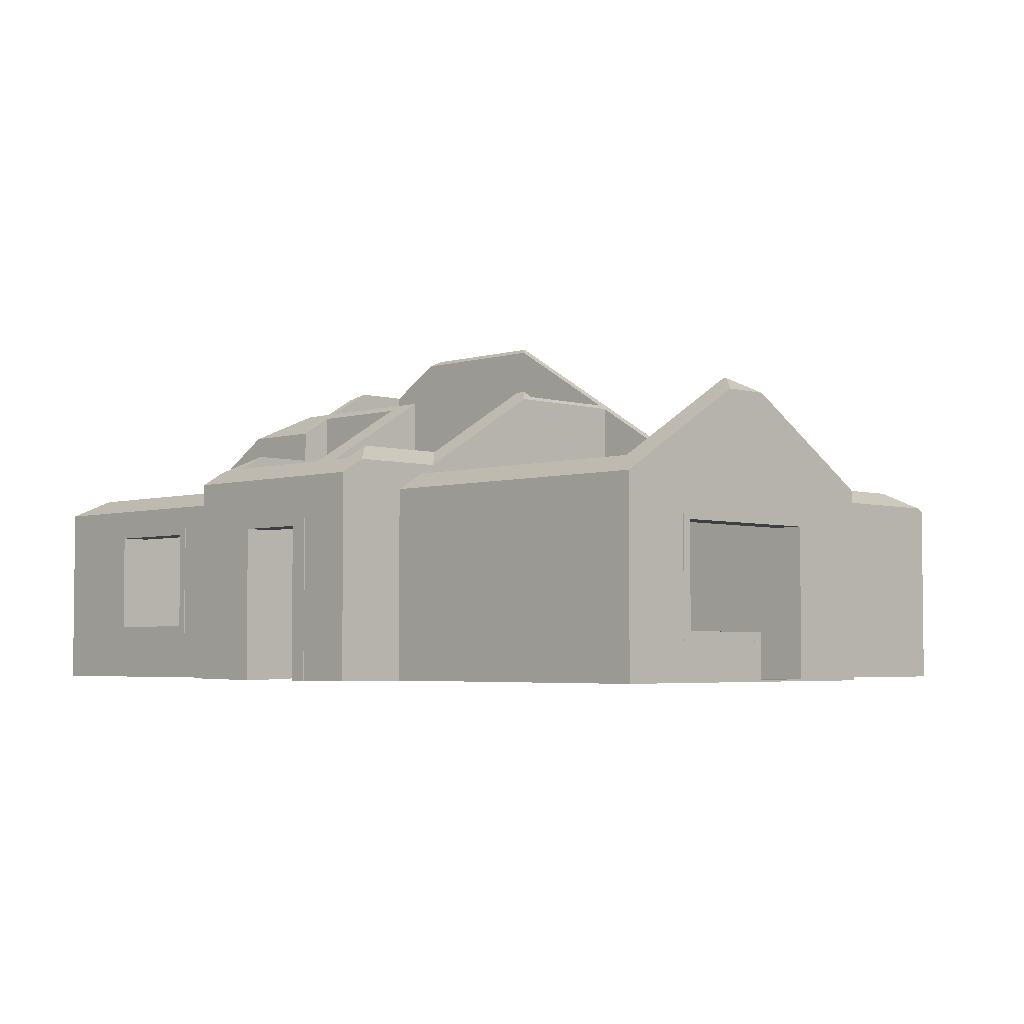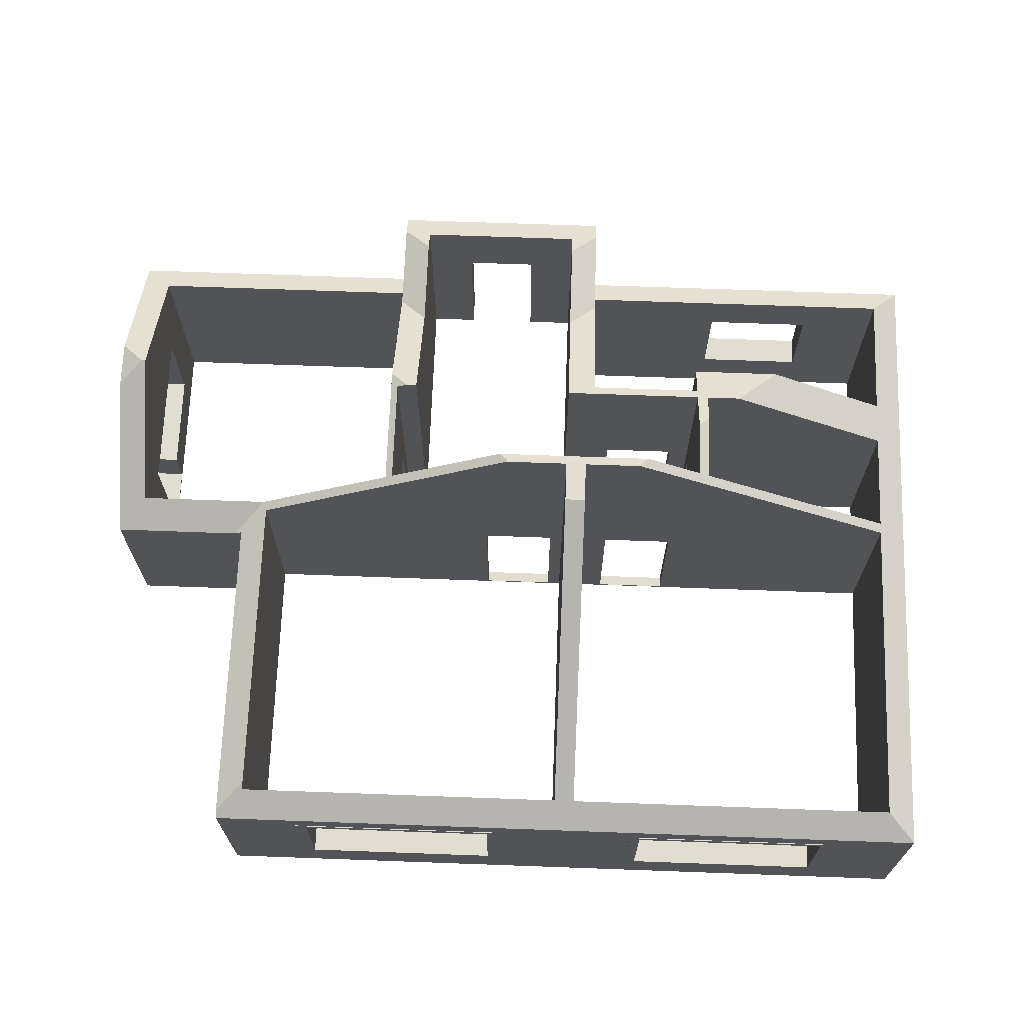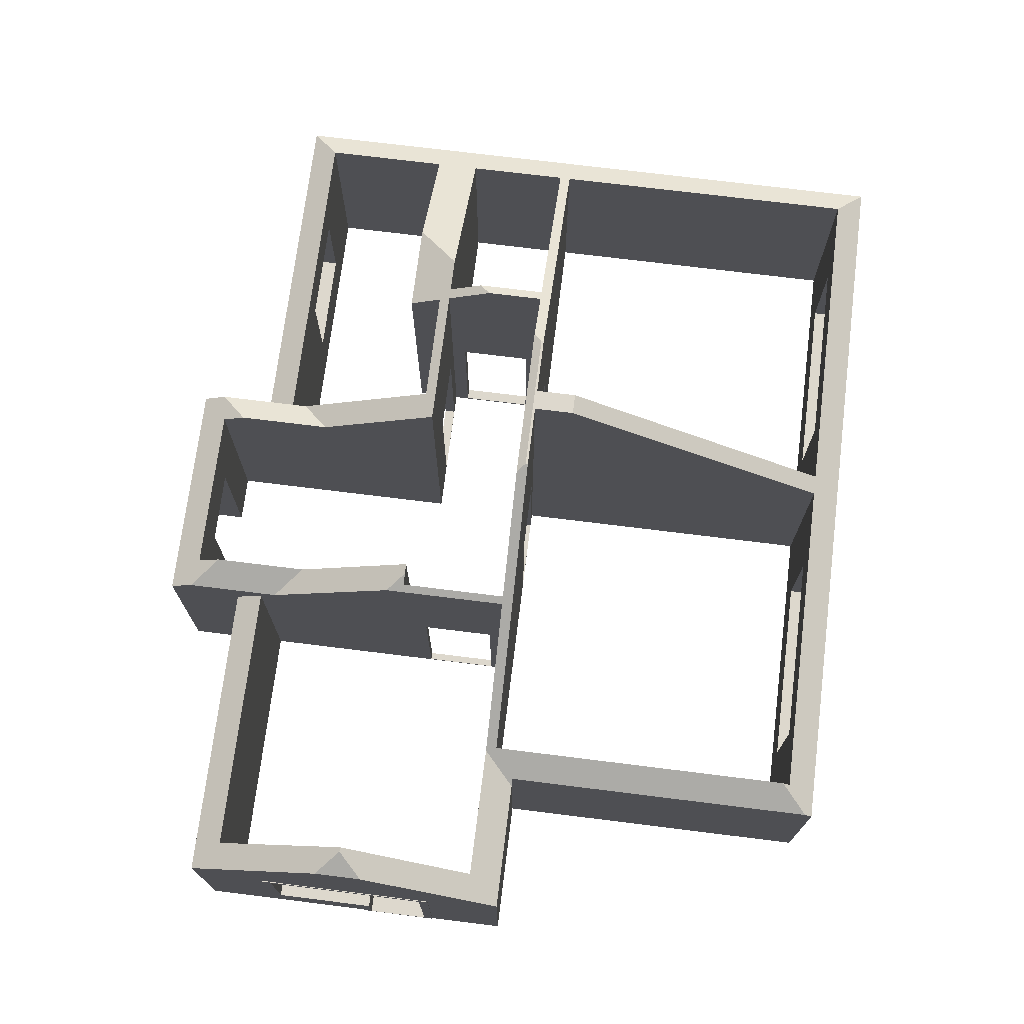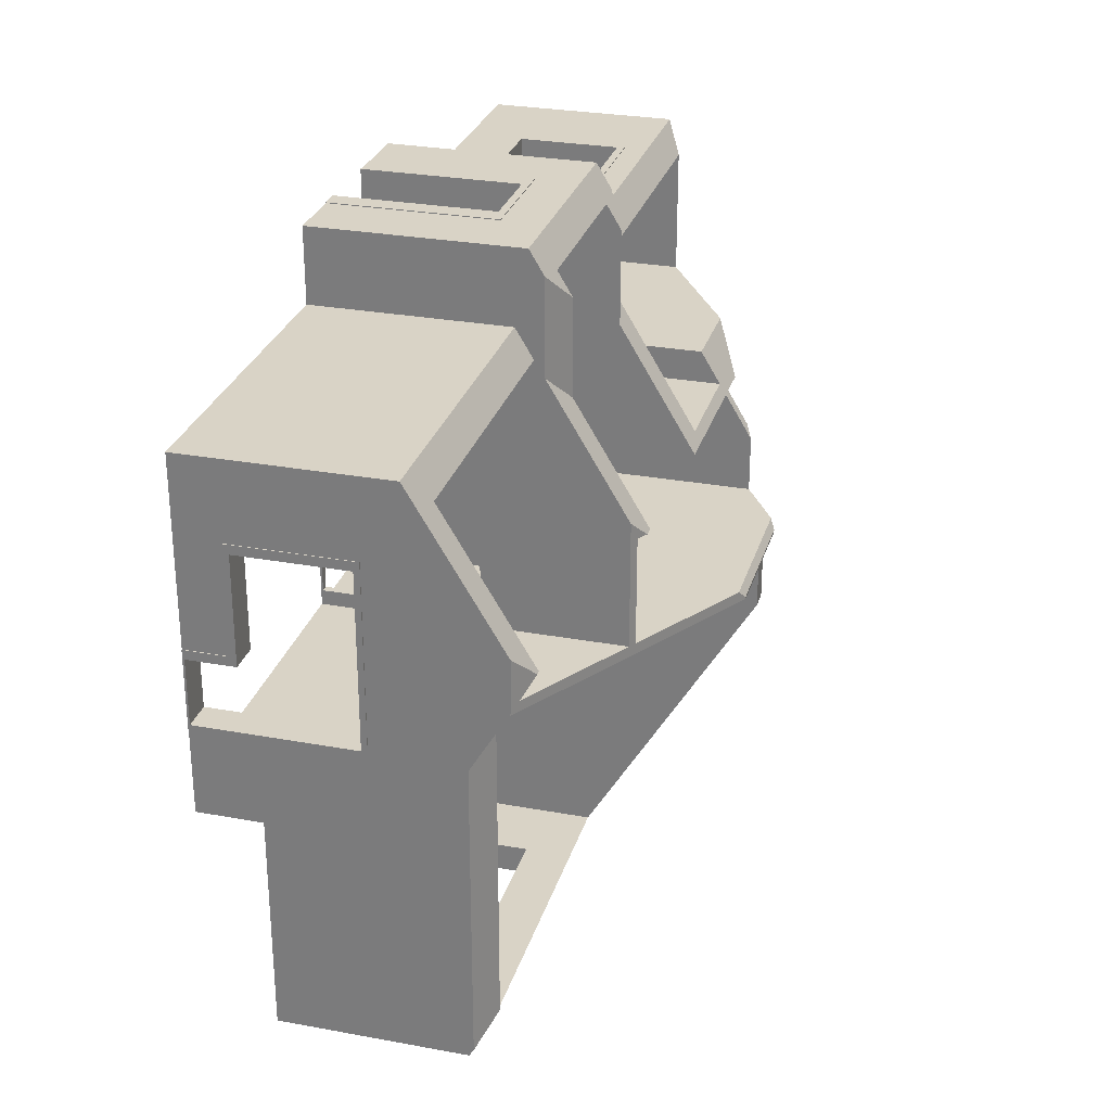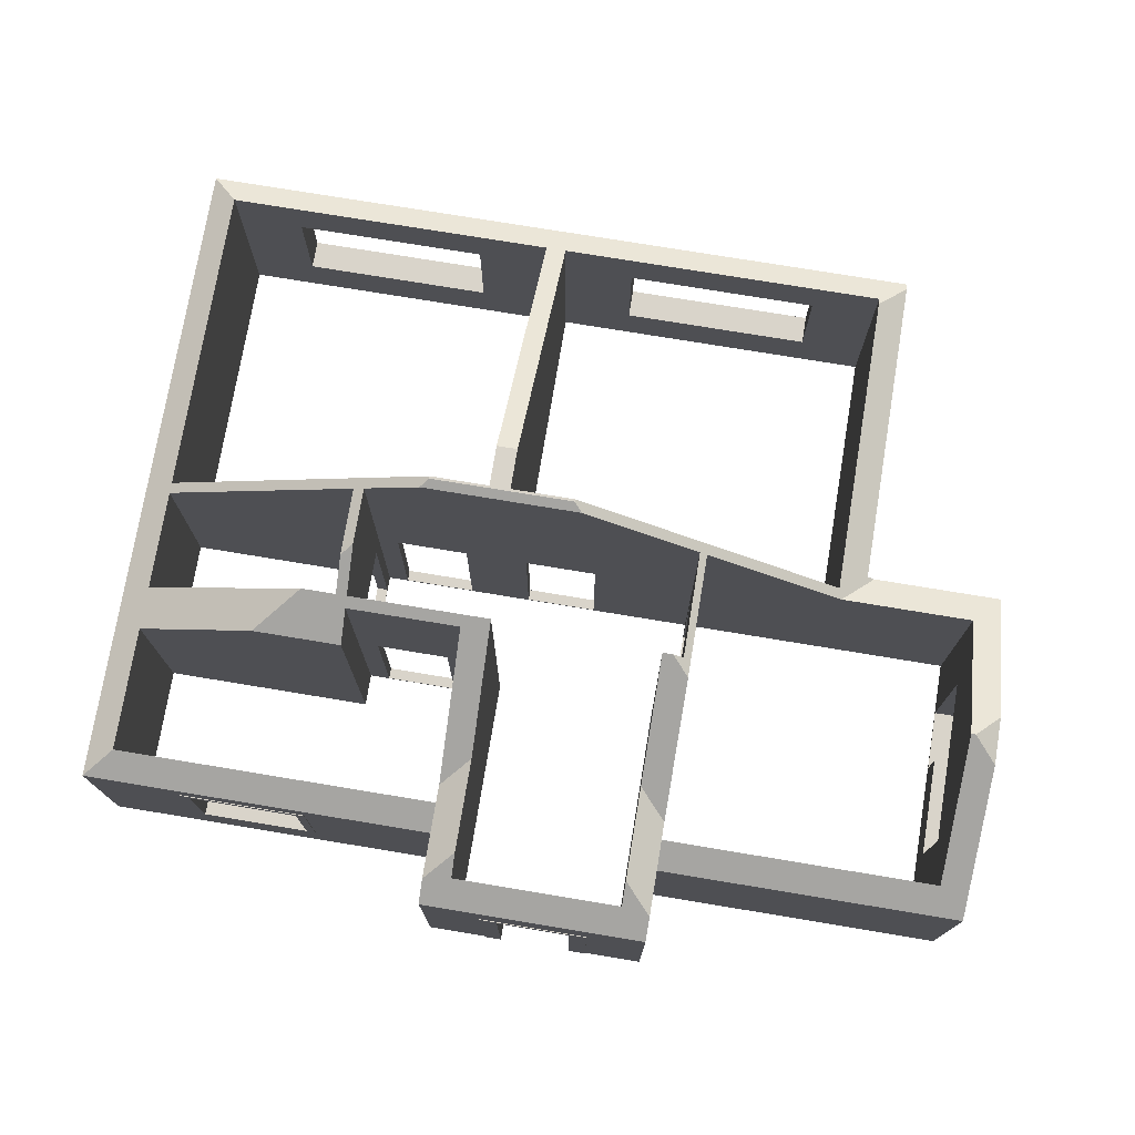
<metadata>
{"format":"obj","ext":"obj","renderer":"f3d","projection":"perspective","resolution":1024,"background":"white","views":[{"elev":-3.9,"azim":-134.7,"up":"+Z"},{"elev":68.4,"azim":2.1,"up":"+Z"},{"elev":72.3,"azim":-82.9,"up":"+Z"},{"elev":28.3,"azim":-74.5,"up":"+Y"},{"elev":74.8,"azim":-170.6,"up":"+Z"}]}
</metadata>
<code>
v -5249 1422 7823
v -4921 1750 8019
v -5249 2078 7823
v -4859 -89 6914
v -5249 -529 6650
v -3451 -529 6650
v -3011 -89 6914
v -4859 1750 8019
v -3349 -529 6711
v -2959 -239 6946
v -949 1381 8153
v -803 1381 8241
v -1049 1627 8093
v -1049 -89 8093
v -949 -89 8153
v -2959 -4537 6946
v 783.7 -239 9194
v 667 -89 9124
v 783.7 -205.7 9194
v -3349 -4927 6711
v -1049 4029 6650
v -1049 4706 7019
v -1049 5029 6825
v -1049 3639 6884
v -1049 3414 7019
v -1049 5029 4050
v -1049 4029 4050
v -1049 1111 6175
v -1049 3639 4050
v -1049 111 6175
v -1049 1111 4075
v -1049 -89 4050
v -1049 111 4075
v 6559 -239 4050
v 6949 -5029 4050
v 6559 -4639 4050
v 1921 -4639 4050
v 3759 -89 4050
v 6559 -89 4050
v 6949 4029 4050
v 6559 1311 4050
v 6559 1911 4050
v 6559 3639 4050
v 3759 1311 4050
v 3609 1311 4050
v 3609 -89 4050
v 3609 1461 4050
v 1641 -239 4050
v 1921 -239 4050
v 1641 -4639 4050
v 3609 1911 4050
v -3349 -5029 4050
v -2959 -4639 4050
v 2049 1461 4050
v 2049 3639 4050
v 1659 1311 4050
v -949 1381 4050
v -949 -89 4050
v 2049 5029 4050
v 2049 4029 4050
v 1659 4639 4050
v 1250 5029 4050
v 1000 4639 4050
v 1000 5039 4050
v 1250 5039 4050
v -659 1381 4050
v -4859 -89 4050
v -2959 -239 4050
v -3349 -529 4050
v -5249 -529 4050
v -250 5029 4050
v 0 5039 4050
v 0 4639 4050
v -250 5039 4050
v -659 4639 4050
v -5259 1619 4050
v -5249 519 4050
v -5259 519 4050
v -5249 1619 4050
v -4859 3639 4050
v -5249 4029 4050
v -5249 519 6175
v -5259 519 6175
v -5249 3019 6175
v -5259 3019 6175
v -5249 3019 4575
v -5259 3019 4575
v -5249 1619 4575
v -5259 1619 4575
v -5249 4029 6650
v -5259 1499 4075
v -5259 2899 4695
v -5259 1499 4695
v -5259 2899 6100
v -5259 649 4075
v -5259 649 6100
v -250 5029 6250
v 1250 5029 6250
v 2049 5029 6825
v -250 5039 6250
v 0 5039 6150
v 1000 5039 6150
v 1250 5039 6250
v 0 4639 6150
v 1000 4639 6150
v 1659 4639 7059
v -659 4639 7059
v -659 3024 7254
v -659 4316 7254
v -659 1381 8241
v -949 1111 6175
v -949 1111 4075
v -949 111 6175
v -949 111 4075
v 459 -89 6175
v 459 -89 4075
v 1459 -89 6175
v 2329 -89 4075
v 1459 -89 4075
v 3329 -89 4075
v 2329 -89 6175
v 3329 -89 6175
v 2831 -89 9124
v 3609 -89 8657
v 3609 111 6175
v 3609 689 8657
v 3609 1311 8283
v 3609 1111 6175
v 3609 1111 4075
v 3609 111 4075
v 2329 1311 6175
v 1659 1311 8283
v 3329 1311 6175
v 2329 1311 4075
v 3329 1311 4075
v 1659 3024 7254
v 1659 4316 7254
v 2049 4029 6650
v 2049 4706 7019
v 2049 3639 6884
v 2049 3414 7019
v 2049 1461 8193
v 3879 4029 4730
v 3879 4029 6330
v 6949 4029 6650
v 5629 4029 6330
v 5629 4029 4730
v 6949 -5029 6650
v 5779 -5029 4650
v 5779 -5029 6350
v 2779 -5029 6350
v 2779 -5029 4650
v 801 -5029 6350
v 801 -5029 4650
v -3349 -5029 6650
v -2199 -5029 6350
v -2199 -5029 4650
v 1921 -794.3 9194
v 1921 -239 9194
v 1921 -4639 6884
v 2929 -4639 4750
v 2929 -4639 6250
v 5629 -4639 4750
v 6559 -4639 6884
v 5629 -4639 6250
v 6559 -239 6884
v 2329 -239 6175
v 2714 -239 9194
v 3329 -239 6175
v 2329 -239 4075
v 3329 -239 4075
v -2959 -4639 6884
v -2049 -4639 4750
v -2049 -4639 6250
v 651 -4639 4750
v 651 -4639 6250
v 1641 -4639 6884
v 1641 -794.3 9194
v 1641 -239 9194
v 459 -239 6175
v 1459 -239 6175
v 459 -239 4075
v 1459 -239 4075
v 2329 1461 6175
v 2329 1461 4075
v 3329 1461 6175
v 3329 1461 4075
v 3609 1461 8193
v 3609 1911 7923
v 4831 1911 7923
v 6559 1911 6884
v 6559 3639 6884
v 4004 3639 4830
v 4004 3639 6230
v 5504 3639 6230
v 5504 3639 4830
v 3759 1111 6175
v 3759 1111 4075
v 3759 111 6175
v 3759 111 4075
v 3759 1311 8283
v 3759 839 8567
v 3759 -89 8567
v 6559 -89 6884
v 6559 1311 6884
v 4231 1311 8283
v 2714 -205.7 9194
v -4859 2899 6100
v -4859 2899 4695
v -4859 649 6100
v -4859 649 4075
v -4859 1499 4075
v -4859 1499 4695
v 5629 4039 6330
v 5629 4039 4730
v 3879 4039 4730
v 3879 4039 6330
v 2779 -5039 6350
v 2779 -5039 4650
v 5779 -5039 4650
v 5779 -5039 6350
v -2199 -5039 6350
v -2199 -5039 4650
v 801 -5039 4650
v 801 -5039 6350
v 2929 -5039 6250
v 2929 -5039 4750
v 5629 -5039 4750
v 5629 -5039 6250
v -2049 -5039 6250
v -2049 -5039 4750
v 651 -5039 4750
v 651 -5039 6250
v 5504 4039 6230
v 5504 4039 4830
v 4004 4039 4830
v 4004 4039 6230
v -4859 3639 6884
f 1 2 3
f 4 5 6
f 4 6 7
f 1 4 8
f 1 5 4
f 2 1 8
f 6 9 7
f 9 10 7
f 11 12 13
f 10 14 7
f 14 15 11
f 9 16 10
f 15 17 18
f 18 17 19
f 13 14 11
f 10 17 14
f 14 17 15
f 9 20 16
f 21 22 23
f 24 22 21
f 25 22 24
f 26 21 23
f 27 21 26
f 28 14 13
f 28 13 25
f 28 24 29
f 28 25 24
f 30 14 28
f 31 28 29
f 32 33 31
f 32 30 33
f 32 14 30
f 29 32 31
f 34 35 36
f 37 36 35
f 38 39 34
f 40 39 41
f 40 41 42
f 43 40 42
f 44 42 41
f 45 44 38
f 45 38 46
f 47 44 45
f 48 49 37
f 48 37 50
f 51 42 44
f 51 44 47
f 52 53 50
f 52 37 35
f 52 50 37
f 54 47 45
f 55 54 56
f 57 58 32
f 59 60 61
f 62 61 63
f 64 65 62
f 64 62 63
f 29 66 57
f 67 68 69
f 67 69 70
f 71 72 73
f 74 72 71
f 75 71 73
f 26 75 27
f 76 77 78
f 76 79 77
f 80 27 29
f 70 77 67
f 79 81 80
f 81 27 80
f 26 71 75
f 75 66 29
f 75 29 27
f 58 46 49
f 58 49 48
f 45 56 54
f 56 61 60
f 56 60 55
f 62 59 61
f 60 40 43
f 40 35 34
f 40 34 39
f 52 69 53
f 34 49 46
f 34 46 38
f 68 53 69
f 48 68 32
f 48 32 58
f 80 67 77
f 80 77 79
f 67 32 68
f 32 29 57
f 43 55 60
f 77 82 83
f 77 83 78
f 82 84 85
f 82 85 83
f 84 86 87
f 84 87 85
f 86 88 89
f 86 89 87
f 89 79 76
f 88 79 89
f 27 81 90
f 27 90 21
f 91 89 76
f 92 85 87
f 91 93 89
f 89 93 92
f 92 94 85
f 76 95 91
f 76 78 95
f 94 96 85
f 78 96 95
f 78 83 96
f 96 83 85
f 87 89 92
f 97 71 26
f 97 26 23
f 98 59 62
f 98 97 23
f 99 59 98
f 99 98 23
f 71 100 74
f 71 97 100
f 101 72 74
f 101 74 100
f 102 65 64
f 103 102 101
f 103 101 100
f 103 65 102
f 72 101 73
f 73 101 104
f 105 106 107
f 105 107 104
f 75 104 107
f 73 104 75
f 61 105 63
f 61 106 105
f 108 66 75
f 108 75 107
f 108 107 109
f 110 66 108
f 110 12 11
f 66 11 57
f 66 110 11
f 111 112 57
f 113 58 114
f 11 111 57
f 15 113 111
f 15 111 11
f 15 58 113
f 58 57 112
f 58 112 114
f 115 116 58
f 15 115 58
f 117 118 119
f 46 118 120
f 121 118 117
f 122 46 120
f 18 117 115
f 18 115 15
f 123 121 117
f 123 117 18
f 124 122 121
f 124 121 123
f 124 46 122
f 46 58 116
f 46 116 119
f 46 119 118
f 125 124 126
f 125 126 127
f 125 127 128
f 45 128 127
f 129 128 45
f 46 125 130
f 45 46 130
f 45 130 129
f 46 124 125
f 131 127 132
f 133 127 131
f 56 131 132
f 134 131 56
f 45 133 135
f 56 45 135
f 56 135 134
f 45 127 133
f 136 137 106
f 61 136 106
f 56 132 136
f 56 136 61
f 102 64 105
f 105 64 63
f 98 65 103
f 98 62 65
f 138 60 59
f 138 59 99
f 138 99 139
f 140 138 139
f 141 54 55
f 141 55 140
f 141 140 139
f 142 54 141
f 143 60 138
f 143 138 144
f 145 146 144
f 145 144 138
f 147 146 145
f 40 147 145
f 40 60 143
f 40 143 147
f 35 40 145
f 35 145 148
f 149 35 148
f 149 148 150
f 151 150 148
f 152 35 149
f 153 152 151
f 154 152 153
f 155 156 153
f 155 153 151
f 155 151 148
f 157 156 155
f 52 154 157
f 52 157 155
f 52 35 154
f 154 35 152
f 20 9 69
f 52 155 20
f 52 20 69
f 158 49 159
f 160 37 49
f 160 49 158
f 160 161 37
f 162 161 160
f 36 161 163
f 36 37 161
f 164 163 165
f 164 165 162
f 164 162 160
f 164 36 163
f 36 166 34
f 36 164 166
f 167 168 159
f 169 168 167
f 49 167 159
f 170 167 49
f 166 168 169
f 34 169 171
f 34 166 169
f 49 34 171
f 49 171 170
f 16 53 68
f 16 68 10
f 172 53 16
f 172 173 53
f 174 173 172
f 175 53 173
f 50 53 175
f 176 174 172
f 177 175 176
f 177 176 172
f 177 50 175
f 48 178 179
f 177 178 48
f 50 177 48
f 180 10 68
f 180 17 10
f 181 179 17
f 181 17 180
f 182 180 68
f 48 181 183
f 48 183 182
f 68 48 182
f 48 179 181
f 184 185 54
f 186 47 187
f 142 184 54
f 188 186 184
f 188 184 142
f 188 47 186
f 47 54 185
f 47 185 187
f 47 188 189
f 47 189 51
f 190 51 189
f 191 42 51
f 191 51 190
f 42 192 43
f 42 191 192
f 193 140 55
f 193 194 140
f 192 194 195
f 192 140 194
f 196 192 195
f 43 196 193
f 43 193 55
f 43 192 196
f 197 198 44
f 199 38 200
f 201 199 197
f 201 197 44
f 202 199 201
f 203 199 202
f 203 38 199
f 38 44 198
f 38 198 200
f 204 39 38
f 204 38 203
f 39 205 41
f 39 204 205
f 44 205 206
f 44 206 201
f 41 205 44
f 164 160 148
f 178 177 158
f 158 177 160
f 16 20 172
f 172 155 177
f 20 155 172
f 155 148 177
f 177 148 160
f 17 179 19
f 179 178 159
f 178 158 159
f 159 168 207
f 207 19 159
f 159 19 179
f 123 18 207
f 18 19 207
f 25 13 108
f 108 13 110
f 13 12 110
f 94 92 208
f 208 92 209
f 96 94 210
f 210 94 208
f 95 96 211
f 211 96 210
f 91 95 212
f 212 95 211
f 93 91 213
f 213 91 212
f 92 93 209
f 209 93 213
f 109 22 25
f 109 25 108
f 109 107 22
f 107 23 22
f 107 106 23
f 137 139 106
f 139 99 106
f 106 99 23
f 114 112 33
f 33 112 31
f 112 111 31
f 31 111 28
f 111 113 28
f 28 113 30
f 113 114 30
f 30 114 33
f 97 98 100
f 100 98 103
f 101 102 104
f 104 102 105
f 207 168 123
f 168 124 123
f 124 203 126
f 126 203 202
f 192 191 145
f 190 205 191
f 191 205 145
f 203 166 204
f 164 148 166
f 168 166 124
f 124 166 203
f 206 205 190
f 148 145 204
f 148 204 166
f 204 145 205
f 120 118 171
f 171 118 170
f 122 120 169
f 169 120 171
f 121 122 167
f 167 122 169
f 118 167 170
f 118 121 167
f 115 117 180
f 180 117 181
f 116 115 182
f 182 115 180
f 119 116 183
f 183 116 182
f 117 119 181
f 181 119 183
f 189 206 190
f 189 188 206
f 188 201 206
f 188 127 201
f 127 202 201
f 127 126 202
f 188 142 127
f 136 132 142
f 132 127 142
f 142 141 136
f 199 200 125
f 125 200 130
f 200 198 130
f 130 198 129
f 198 197 129
f 129 197 128
f 197 199 128
f 128 199 125
f 187 185 135
f 135 185 134
f 185 131 134
f 185 184 131
f 184 186 131
f 131 186 133
f 186 187 133
f 133 187 135
f 137 136 141
f 139 137 141
f 145 138 192
f 138 140 192
f 146 147 214
f 214 147 215
f 147 143 215
f 215 143 216
f 143 144 216
f 216 144 217
f 144 146 217
f 217 146 214
f 151 152 218
f 218 152 219
f 152 149 219
f 219 149 220
f 149 150 220
f 220 150 221
f 150 151 221
f 221 151 218
f 156 157 222
f 222 157 223
f 157 224 223
f 157 154 224
f 154 153 224
f 224 153 225
f 153 222 225
f 153 156 222
f 226 161 162
f 226 227 161
f 227 163 161
f 227 228 163
f 228 229 163
f 163 229 165
f 229 226 165
f 165 226 162
f 230 173 174
f 230 231 173
f 231 175 173
f 231 232 175
f 232 233 175
f 175 233 176
f 233 230 176
f 176 230 174
f 234 235 195
f 195 235 196
f 235 236 196
f 196 236 193
f 236 237 193
f 193 237 194
f 237 234 194
f 194 234 195
f 217 236 216
f 237 236 217
f 215 236 235
f 215 216 236
f 214 235 234
f 214 234 237
f 214 237 217
f 214 215 235
f 219 226 218
f 227 226 219
f 227 220 228
f 219 220 227
f 220 229 228
f 229 221 226
f 226 221 218
f 220 221 229
f 223 230 222
f 231 230 223
f 223 232 231
f 223 224 232
f 230 233 222
f 232 225 233
f 233 225 222
f 224 225 232
f 84 3 90
f 86 90 81
f 86 84 90
f 82 1 3
f 82 3 84
f 5 1 82
f 79 88 86
f 79 86 81
f 70 82 77
f 70 5 82
f 3 2 8
f 238 24 21
f 238 3 8
f 90 238 21
f 90 3 238
f 70 6 5
f 69 9 6
f 69 6 70
f 29 238 80
f 29 24 238
f 212 80 209
f 213 212 209
f 208 209 80
f 238 208 80
f 210 67 211
f 8 210 208
f 8 208 238
f 4 210 8
f 4 67 210
f 67 80 212
f 67 212 211
f 7 32 67
f 7 67 4
f 14 32 7

</code>
